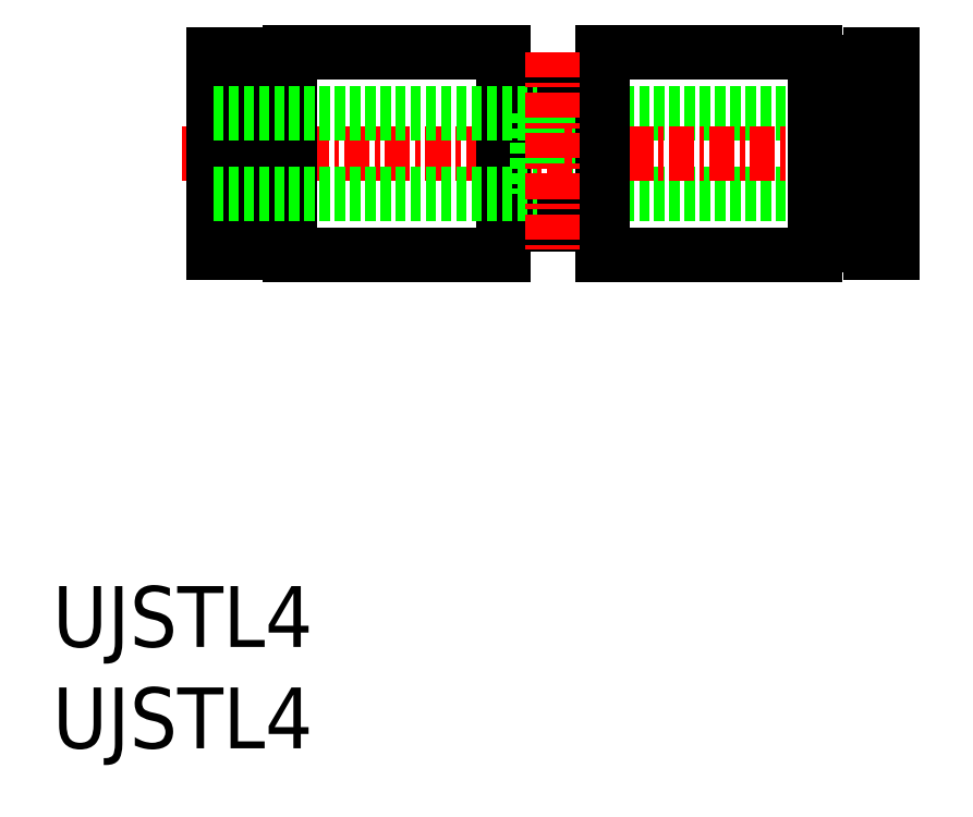
<metadata>
{"format":"dxf","ext":"dxf","renderer":"ezdxf+matplotlib","layout":"modelspace","background":"white","min_lineweight":24,"dpi":150}
</metadata>
<code>
0
SECTION
2
ENTITIES
0
INSERT
8
0
2
*U3
10
0
20
0
30
0
0
INSERT
8
0
2
*U4
10
0
20
0
30
0
0
LINE
8
0
10
41.42
20
27.34
30
0
11
25.42
21
27.34
31
0
0
LINE
8
0
10
41.42
20
31.34
30
0
11
25.42
21
31.34
31
0
0
LINE
8
0
10
25.42
20
31.34
30
0
11
25.42
21
27.34
31
0
0
LINE
8
CENTER
10
6.383
20
29.34
30
0
11
42.48
21
29.34
31
0
0
LINE
8
0
10
27.12
20
24.34
30
0
11
37.62
21
24.34
31
0
0
LINE
8
0
10
40.32
20
24.47
30
0
11
41.42
21
24.47
31
0
0
LINE
8
0
10
40.32
20
34.22
30
0
11
41.42
21
34.22
31
0
0
LINE
8
0
10
27.12
20
34.34
30
0
11
37.62
21
34.34
31
0
0
LINE
8
0
10
37.62
20
24.84
30
0
11
39.32
21
24.84
31
0
0
LINE
8
0
10
37.62
20
33.84
30
0
11
39.32
21
33.84
31
0
0
LINE
8
0
10
39.32
20
26.84
30
0
11
40.32
21
26.84
31
0
0
LINE
8
0
10
39.32
20
31.84
30
0
11
40.32
21
31.84
31
0
0
LINE
8
0
10
11.72
20
24.34
30
0
11
22.22
21
24.34
31
0
0
LINE
8
0
10
7.92
20
24.47
30
0
11
9.02
21
24.47
31
0
0
LINE
8
0
10
7.92
20
34.22
30
0
11
9.02
21
34.22
31
0
0
LINE
8
0
10
11.72
20
34.34
30
0
11
22.22
21
34.34
31
0
0
LINE
8
0
10
27.12
20
34.34
30
0
11
27.12
21
24.34
31
0
0
LINE
8
0
10
22.22
20
34.34
30
0
11
22.22
21
24.34
31
0
0
LINE
8
0
10
22.22
20
25.84
30
0
11
27.12
21
25.84
31
0
0
LINE
8
0
10
22.22
20
32.84
30
0
11
27.12
21
32.84
31
0
0
LINE
8
0
10
37.62
20
34.34
30
0
11
37.62
21
24.34
31
0
0
LINE
8
0
10
11.72
20
34.34
30
0
11
11.72
21
24.34
31
0
0
LINE
8
0
10
39.32
20
33.84
30
0
11
39.32
21
24.84
31
0
0
LINE
8
0
10
10.02
20
33.84
30
0
11
10.02
21
24.84
31
0
0
LINE
8
0
10
40.32
20
34.22
30
0
11
40.32
21
24.47
31
0
0
LINE
8
0
10
9.02
20
34.22
30
0
11
9.02
21
24.47
31
0
0
LINE
8
0
10
10.02
20
24.84
30
0
11
11.72
21
24.84
31
0
0
LINE
8
0
10
10.02
20
33.84
30
0
11
11.72
21
33.84
31
0
0
LINE
8
0
10
9.02
20
26.84
30
0
11
10.02
21
26.84
31
0
0
LINE
8
0
10
9.02
20
31.84
30
0
11
10.02
21
31.84
31
0
0
LINE
8
0
10
7.92
20
34.22
30
0
11
7.92
21
24.47
31
0
0
LINE
8
0
10
41.42
20
34.22
30
0
11
41.42
21
24.47
31
0
0
LINE
8
0
10
7.92
20
31.34
30
0
11
23.92
21
31.34
31
0
0
LINE
8
0
10
7.92
20
27.34
30
0
11
23.92
21
27.34
31
0
0
LINE
8
0
10
23.92
20
31.34
30
0
11
23.92
21
27.34
31
0
0
LINE
8
CENTER
10
24.67
20
34.34
30
0
11
24.67
21
24.34
31
0
0
ENDSEC
0
EOF

</code>
